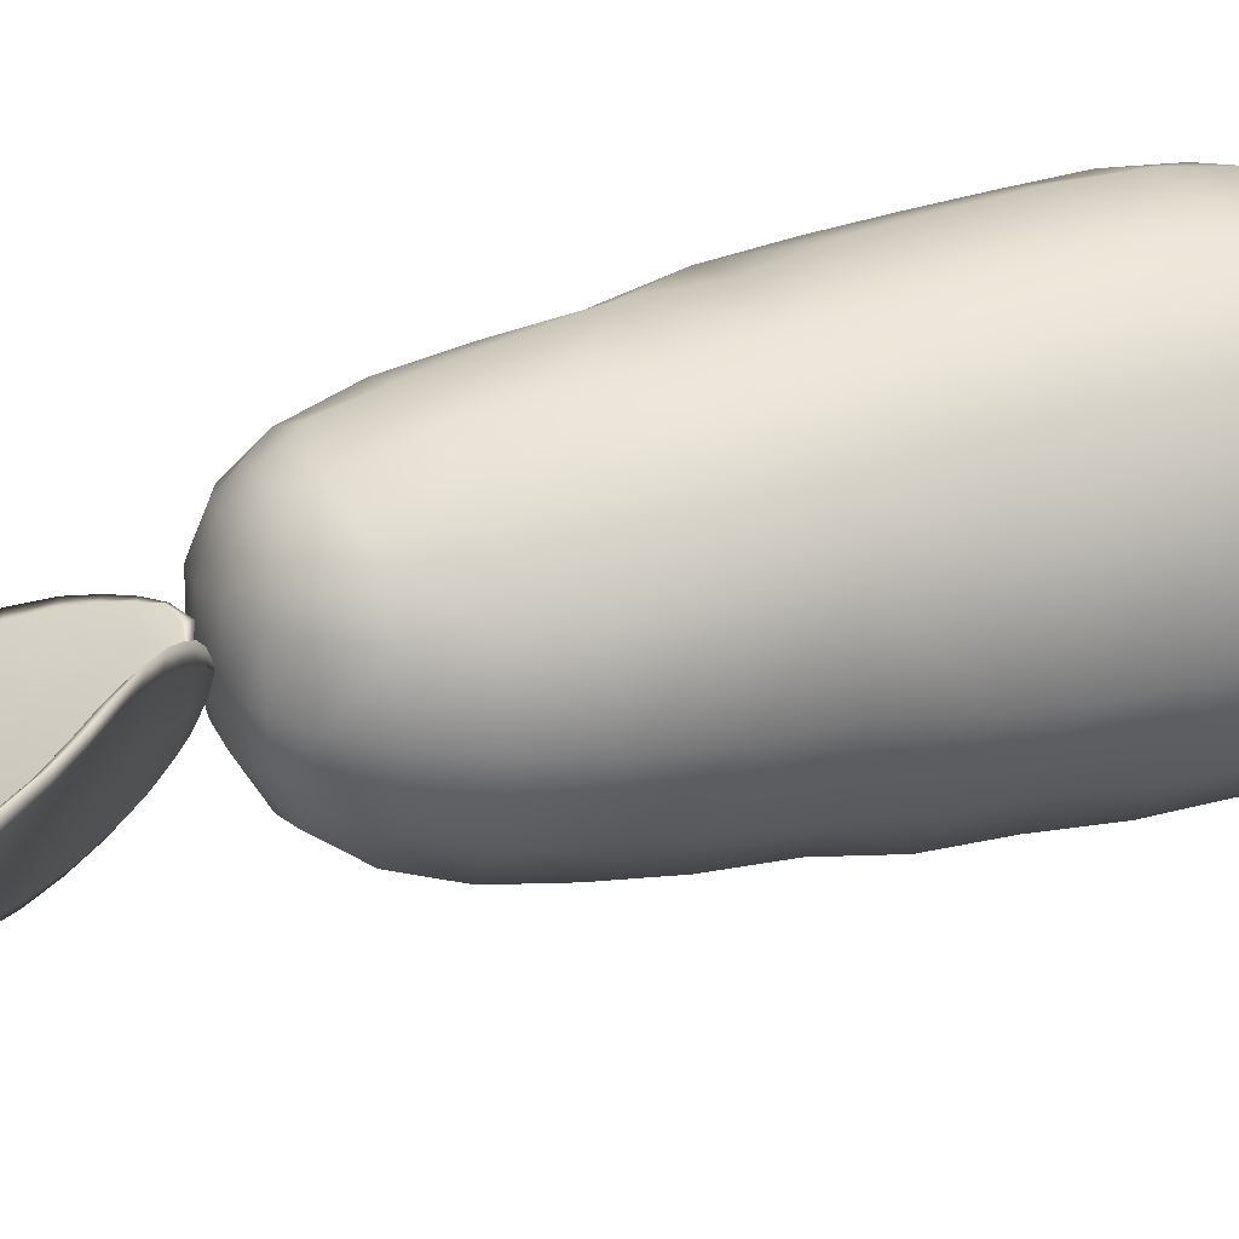
<metadata>
{"format":"obj","ext":"obj","renderer":"f3d","projection":"perspective","resolution":1024,"background":"white","views":[{"elev":18.9,"azim":-110.6,"up":"+Z"}]}
</metadata>
<code>
g default
v 0.07569 2.272 -0.1972
v 0.03606 2.156 -0.1348
v 0.1617 2.187 -0.1052
v 0.245 2.262 -0.12
v 0.122 2.388 -0.2649
v -0.1094 2.391 -0.4116
v -0.09237 2.273 -0.2925
v 0.1698 2.502 -0.3365
v -0.1049 2.504 -0.5158
v -0.1602 2.375 -0.4577
v -0.1286 2.258 -0.3256
v -0.1641 2.486 -0.571
v -0.07591 2.477 -0.5442
v -0.08149 2.366 -0.4413
v -0.1593 2.613 -0.704
v -0.06004 2.602 -0.6666
v -0.09303 2.635 -0.6363
v -0.05893 2.797 -0.7831
v -0.1278 2.767 -0.8631
v 0.2261 2.632 -0.4279
v 0.2819 2.8 -0.5477
v 0.5468 2.636 -0.2435
v 0.6311 2.816 -0.3385
v 0.7338 2.798 -0.3134
v 0.643 2.613 -0.2234
v 0.781 2.963 -0.4198
v 0.6827 2.979 -0.4513
v 0.6484 2.778 -0.39
v 0.6987 2.941 -0.4952
v 0.5641 2.601 -0.2991
v 0.5276 2.447 -0.1671
v 0.4465 2.478 -0.1826
v 0.4628 2.447 -0.2393
v 0.4148 2.324 -0.1383
v 0.3631 2.328 -0.2059
v 0.3473 2.359 -0.1463
v 0.3375 2.981 -0.6718
v 0.005435 2.962 -0.9401
v 0.4087 3.116 -0.809
v 0.09488 3.116 -1.076
v 0.7212 3.116 -0.5645
v -0.05996 2.932 -1.025
v -0.0194 2.754 -0.8169
v 0.302 2.771 -0.5779
v 0.2439 2.608 -0.4582
v 0.04604 2.916 -0.9708
v 0.3591 2.948 -0.7008
v 0.1894 2.476 -0.3727
v 0.4289 3.087 -0.8334
v 0.7356 3.079 -0.6019
v 0.1312 3.076 -1.101
v -0.06641 2.251 -0.324
v -0.06936 2.148 -0.2015
v -0.06146 2.172 -0.1942
v -0.03944 2.156 -0.2274
v 0.05435 2.138 -0.1801
v 0.09586 2.245 -0.243
v 0.1749 2.165 -0.1558
v 0.2593 2.232 -0.1787
v 0.2979 2.231 -0.1199
v 0.1804 2.161 -0.1126
v 0.03358 2.113 -0.1331
v 0.1408 2.362 -0.3033
v 0.7015 3.98 -1.324
v 0.6204 3.966 -1.384
v 0.5341 3.832 -1.367
v 0.663 3.816 -1.239
v 0.7196 4.012 -1.355
v 0.6274 3.975 -1.408
v 0.7198 3.95 -1.35
v 0.6461 3.94 -1.403
v 0.6894 3.785 -1.274
v 0.5677 3.805 -1.391
v 0.6406 3.597 -1.186
v 0.4633 3.624 -1.359
v 0.3933 3.652 -1.395
v 0.5137 3.828 -1.414
v 0.3501 3.433 -1.3
v 0.2678 3.461 -1.348
v 0.5818 3.411 -1.077
v 0.834 3.575 -1.029
v 0.8267 3.736 -1.151
v 0.8215 3.407 -0.8906
v 0.8806 3.435 -0.8239
v 0.8537 3.264 -0.6699
v 0.7861 3.24 -0.7416
v 0.8828 3.596 -0.969
v 0.5057 3.248 -0.9545
v 0.8643 3.748 -1.097
v 0.796 3.873 -1.253
v 0.8069 3.901 -1.232
v 0.8117 3.767 -1.111
v 0.8158 3.609 -0.9878
v 0.7857 3.901 -1.221
v 0.2342 3.243 -1.209
v 0.1444 3.265 -1.262
v 0.3115 3.469 -1.271
v 0.4259 3.655 -1.33
v 0.4846 3.278 -0.9284
v 0.5589 3.44 -1.05
v 0.1968 3.281 -1.182
v 0.6149 3.625 -1.154
v 0.03526 3.094 -1.158
v 0.8023 3.446 -0.8494
v 0.7698 3.278 -0.7037
v 0.8094 3.099 -0.5278
v -0.2121 2.257 -0.3221
v -0.1231 2.154 -0.3238
v -0.1292 2.215 -0.4409
v -0.1742 2.299 -0.5006
v -0.3147 2.358 -0.3283
v -0.4046 2.282 -0.08368
v -0.2693 2.202 -0.1465
v -0.4106 2.462 -0.333
v -0.5301 2.362 -0.04588
v -0.4402 2.236 -0.03373
v -0.2944 2.165 -0.1111
v -0.5722 2.313 0.01297
v -0.5652 2.326 -0.08343
v -0.4419 2.246 -0.1196
v -0.7274 2.401 0.05655
v -0.7105 2.419 -0.05015
v -0.6774 2.456 -0.0101
v -0.8627 2.575 0.01079
v -0.9183 2.514 0.08474
v -0.527 2.585 -0.3324
v -0.6906 2.728 -0.3311
v -0.4235 2.69 -0.6781
v -0.5699 2.853 -0.7014
v -0.5644 2.861 -0.8091
v -0.4208 2.69 -0.7813
v -0.7107 3.001 -0.7999
v -0.7221 2.991 -0.6942
v -0.6208 2.801 -0.7249
v -0.7667 2.939 -0.7193
v -0.4801 2.639 -0.7003
v -0.3095 2.524 -0.7187
v -0.3134 2.533 -0.6303
v -0.3685 2.489 -0.6482
v -0.2354 2.392 -0.6422
v -0.289 2.368 -0.5844
v -0.2377 2.407 -0.5706
v -0.8683 2.862 -0.3295
v -1.061 2.704 0.01436
v -1.037 2.984 -0.3363
v -1.238 2.838 -0.01099
v -0.8666 3.101 -0.6801
v -1.122 2.643 0.08322
v -0.8908 2.537 -0.02973
v -0.7428 2.667 -0.3743
v -0.5805 2.53 -0.3714
v -1.086 2.665 -0.02858
v -0.9127 2.803 -0.3724
v -0.4596 2.415 -0.3643
v -1.073 2.931 -0.377
v -0.9065 3.048 -0.7062
v -1.263 2.798 -0.056
v -0.3074 2.17 -0.1775
v -0.1634 2.107 -0.2142
v -0.1616 2.136 -0.2165
v -0.1976 2.113 -0.2388
v -0.1644 2.131 -0.3389
v -0.2565 2.222 -0.3436
v -0.1687 2.191 -0.4489
v -0.221 2.265 -0.5111
v -0.1762 2.286 -0.5548
v -0.132 2.198 -0.4606
v -0.1112 2.115 -0.3315
v -0.3571 2.319 -0.3527
v -1.778 3.716 -0.3464
v -1.817 3.671 -0.2629
v -1.754 3.532 -0.2151
v -1.654 3.573 -0.3603
v -1.819 3.742 -0.3516
v -1.845 3.674 -0.2646
v -1.8 3.683 -0.3686
v -1.836 3.646 -0.2929
v -1.692 3.537 -0.3931
v -1.781 3.505 -0.2538
v -1.565 3.368 -0.4104
v -1.692 3.32 -0.2035
v -1.719 3.324 -0.1208
v -1.799 3.51 -0.19
v -1.574 3.129 -0.1512
v -1.609 3.129 -0.05352
v -1.413 3.207 -0.4101
v -1.444 3.43 -0.611
v -1.591 3.553 -0.5502
v -1.272 3.305 -0.6525
v -1.218 3.363 -0.7184
v -1.028 3.237 -0.7621
v -1.086 3.175 -0.6897
v -1.392 3.48 -0.6633
v -1.245 3.061 -0.3973
v -1.544 3.588 -0.5921
v -1.707 3.652 -0.4739
v -1.695 3.686 -0.4796
v -1.549 3.594 -0.5293
v -1.399 3.477 -0.5852
v -1.679 3.685 -0.4602
v -1.422 2.95 -0.1003
v -1.462 2.939 0.005246
v -1.541 3.168 -0.1041
v -1.66 3.352 -0.1599
v -1.208 3.111 -0.3574
v -1.366 3.261 -0.3621
v -1.395 2.988 -0.05622
v -1.512 3.418 -0.3624
v -1.305 2.78 0.05391
v -1.234 3.35 -0.6297
v -1.047 3.226 -0.665
v -0.8484 3.109 -0.7813
v -0.3847 1.933 0.2144
v -0.2945 1.761 0.4142
v -0.155 1.906 0.3523
v -0.1952 2.005 0.2234
v -0.4344 2.014 -0.015
v -0.5958 1.879 -0.03374
v -0.5335 1.86 0.1727
v -0.2292 2.091 -0.003374
v 1e-06 2.032 0.2277
v 1e-06 2.117 -0.001669
v 0.1952 2.005 0.2234
v 0.2292 2.091 -0.003372
v 0.3847 1.933 0.2144
v 0.4344 2.014 -0.015
v 0.2945 1.763 0.4138
v 0.155 1.906 0.3523
v 0.5711 1.691 0.255
v 0.5335 1.86 0.1727
v 0.3355 1.41 0.5429
v 0.6305 1.388 0.3343
v 0.3625 1.034 0.6194
v 0.6993 1.023 0.4024
v -0.002583 1.043 0.7225
v -2e-06 0.6438 0.8193
v 0.3857 0.6265 0.6869
v 0.000984 1.423 0.617
v 0.758 0.6172 0.461
v 0.8316 1.369 0.00769
v 0.7203 1.667 -0.02228
v 0.9266 1.008 0.03698
v -0.00115 1.737 0.5149
v 1e-06 1.906 0.3739
v -0.3373 1.409 0.5435
v 0.5958 1.879 -0.03374
v 0.6017 1.876 -0.343
v 0.4434 2.019 -0.3071
v 0.7406 1.65 -0.383
v 0.4142 1.989 -0.5134
v 0.5044 1.869 -0.6149
v 0.6066 1.631 -0.7198
v 0.2403 2.088 -0.3071
v 0 2.109 -0.3138
v -0.2492 2.016 -0.567
v -0.2403 2.088 -0.3071
v 0 2.022 -0.5886
v -0.5044 1.869 -0.6149
v -0.4142 1.989 -0.5134
v -0.2888 1.87 -0.781
v -0.3385 1.617 -0.9398
v -0.6066 1.631 -0.7198
v 0 1.613 -1.014
v 0 1.285 -1.108
v -0.3769 1.292 -1.029
v 0 1.869 -0.8322
v 0.3769 1.292 -1.029
v 0.3385 1.617 -0.9398
v 0.2888 1.87 -0.781
v -0.7324 0.9488 -0.8138
v -0.6917 1.314 -0.7885
v -0.3945 0.925 -1.066
v 0 0.9167 -1.152
v -0.6017 1.876 -0.343
v -0.4434 2.019 -0.3071
v -0.7203 1.667 -0.02228
v -0.7406 1.65 -0.383
v -0.5709 1.691 0.255
v -0.8316 1.369 0.007689
v -0.601 1.376 0.3035
v -0.8656 1.343 -0.4112
v 0.2492 2.016 -0.567
v -0.3736 1.039 0.6429
v -0.3975 0.6352 0.7001
v -0.4309 0.2135 0.7909
v -0.003246 0.2241 0.8583
v -0.448 -0.1936 0.8595
v -0 -0.1859 0.9686
v -0.4619 -0.5819 0.9104
v -0 -0.5779 1.032
v -0.4688 -0.9578 0.9561
v -0 -0.9557 1.083
v -0.4804 -1.332 0.9954
v -0 -1.328 1.108
v 0.4619 -0.5819 0.9104
v 0.4688 -0.9578 0.9561
v 0.448 -0.1936 0.8595
v 0.8378 -0.5974 0.5854
v 0.8163 -0.2117 0.5563
v 0.433 0.216 0.7936
v 0.7935 0.195 0.5132
v 0.846 -0.9752 0.6149
v 0.4804 -1.332 0.9954
v 0.8518 -1.358 0.6597
v 1.021 -0.2329 0.1099
v 1.032 -0.6181 0.116
v 1.026 -0.2505 -0.4009
v 1.042 -0.6442 -0.4086
v 1.005 0.1751 0.09509
v 1.01 0.16 -0.3972
v 1.053 -1.01 0.1365
v 1.053 -1.408 0.1851
v 1.042 -1.465 -0.3442
v 1.051 -1.046 -0.3962
v -0.4741 -1.702 0.9903
v 0 -1.69 1.079
v -0.426 -2.02 0.9132
v 2e-06 -2.001 0.9677
v -0.3386 -2.272 0.7657
v -0 -2.238 0.8018
v 0.4741 -1.702 0.9903
v 0.426 -2.02 0.9132
v 0.3386 -2.272 0.7657
v -0.231 -2.385 0.5719
v -1e-06 -2.349 0.6092
v -0.6118 -2.284 0.579
v -0.4287 -2.389 0.4376
v -0.7554 -2.043 0.6709
v -0.8357 -1.739 0.6956
v -1.02 -1.8 0.252
v -0.9267 -2.084 0.2768
v -0.8518 -1.358 0.6597
v -1.051 -1.409 0.1854
v -0.846 -0.9752 0.6149
v -1.051 -1.008 0.1339
v -1.039 -1.048 -0.3893
v -1.041 -1.465 -0.3443
v -0.8341 -1.075 -0.8191
v -0.8434 -1.496 -0.7773
v -1.042 -0.6445 -0.4086
v -0.7916 -0.668 -0.8166
v -1.032 -0.6205 0.1093
v -0.8378 -0.5974 0.5854
v -0.8163 -0.2117 0.5563
v -1.002 -0.236 0.0979
v -0.7935 0.195 0.5132
v -1.005 0.1751 0.09509
v -0.9822 0.1582 -0.3899
v -1.026 -0.2488 -0.4045
v -0.7698 0.1497 -0.8268
v -0.9848 0.5797 -0.4106
v -0.7558 0.5532 -0.8239
v -0.7954 -0.263 -0.8399
v -0.4255 -0.2722 -1.122
v -0.4392 -0.6723 -1.1
v 1e-06 -0.6856 -1.206
v -1.1e-05 -0.2765 -1.214
v -0.4064 0.1258 -1.084
v -7e-06 0.1272 -1.201
v -0.4078 0.5338 -1.088
v -0.9477 0.9816 -0.4195
v -0.9809 0.5998 0.0662
v -0.9266 1.008 0.03698
v 0 0.5268 -1.176
v -0.758 0.6175 0.4612
v -0.6886 1.018 0.3863
v 0.8656 1.343 -0.4112
v 0.6917 1.314 -0.7885
v 0.7324 0.9488 -0.8138
v 0.3945 0.925 -1.066
v 0.7558 0.5532 -0.8239
v 0.4078 0.5338 -1.088
v 0.9477 0.9816 -0.4195
v 0.9848 0.5797 -0.4106
v 0.9809 0.5998 0.0662
v 0.7767 0.1444 -0.833
v 0.4149 0.1324 -1.11
v 0.4265 -0.2722 -1.123
v 0.4428 -0.6804 -1.117
v 0.796 -0.262 -0.8397
v 0.8024 -0.6699 -0.8214
v -0.4657 -1.092 -1.096
v -0.4845 -1.506 -1.055
v -1e-06 -1.866 -1.053
v -0.4731 -1.884 -0.9953
v -1e-06 -1.499 -1.131
v 0.4731 -1.884 -0.9953
v 0.4845 -1.506 -1.055
v 0.8237 -1.496 -0.7604
v 0.8275 -1.885 -0.7129
v 0.4657 -1.092 -1.096
v 0.8309 -1.075 -0.8213
v -0 -1.096 -1.185
v 0.9924 -1.853 -0.2615
v 0.933 -2.121 -0.1926
v 0.7692 -2.135 -0.6208
v 0.7754 -2.318 -0.1314
v 0.6475 -2.321 -0.4907
v 0.3801 -2.323 -0.7271
v 0.4408 -2.131 -0.8959
v 0.4793 -2.417 -0.3327
v 0.2855 -2.43 -0.5078
v -1e-06 -2.318 -0.7821
v -1e-06 -2.426 -0.557
v -1e-06 -2.116 -0.9572
v 0.5655 -2.401 -0.06869
v 0.1996 -2.398 -0.2751
v 0.3255 -2.405 -0.1642
v 0.3785 -2.363 -0.000702
v 0.9267 -2.084 0.2768
v 0.7608 -2.303 0.254
v 0.7554 -2.043 0.6709
v 0.6118 -2.284 0.579
v 0.4286 -2.389 0.4379
v 0.5461 -2.398 0.2064
v 0.2309 -2.385 0.5719
v 0.8357 -1.739 0.6956
v 1.02 -1.8 0.252
v -0.4408 -2.131 -0.8959
v -0.3801 -2.323 -0.7271
v -0.6475 -2.321 -0.4907
v -0.7692 -2.135 -0.6208
v -0.2859 -2.429 -0.5073
v -0.1998 -2.394 -0.2764
v -0.3255 -2.405 -0.1642
v -0.4793 -2.417 -0.3327
v -0.2447 -2.35 -0.06268
v -0.1563 -2.342 -0.09415
v -0.1307 -2.308 0.06369
v -0.2437 -2.325 0.05077
v -0.1129 -2.296 0.1931
v -0.2181 -2.313 0.1782
v -1e-06 -2.296 0.06266
v -1e-06 -2.292 0.1986
v -0.1114 -2.298 0.2885
v -0.1932 -2.315 0.2601
v -1e-06 -2.294 0.3031
v -0.3751 -2.372 -0.001059
v -0.3477 -2.376 0.1771
v -1e-06 -2.343 -0.1092
v -1e-06 -2.41 -0.3091
v -0.5663 -2.405 -0.06957
v -0.5461 -2.398 0.2064
v -0.2773 -2.362 0.3136
v -0.1476 -2.37 0.3929
v -0.7608 -2.303 0.254
v -0.7756 -2.318 -0.1314
v -0.933 -2.121 -0.1926
v -0.8275 -1.885 -0.7129
v -1.013 -1.858 -0.2634
v -1e-06 -2.362 0.4196
v 0.1114 -2.298 0.2885
v 0.1476 -2.37 0.3929
v 0.2788 -2.356 0.3142
v 0.1933 -2.314 0.2601
v 0.3477 -2.376 0.1771
v 0.2181 -2.313 0.1782
v 0.2438 -2.324 0.05029
v 0.1129 -2.296 0.1931
v 0.1307 -2.308 0.06369
v 0.1563 -2.342 -0.09413
v 0.2446 -2.35 -0.0627
g Ube_Low
f 1 2 3 4
f 1 5 6 7
f 6 5 8 9
f 10 11 7 6
f 10 12 13 14
f 15 16 13 12
f 15 17 18 19
f 20 21 18 17
f 20 22 23 21
f 24 23 22 25
f 23 24 26 27
f 24 28 29 26
f 25 30 28 24
f 31 25 22 32
f 33 30 25 31
f 33 31 34 35
f 36 34 31 32
f 32 22 20 8
f 17 9 8 20
f 5 36 32 8
f 37 38 18 21
f 37 39 40 38
f 39 37 27 41
f 21 23 27 37
f 42 19 18 38
f 15 12 9 17
f 16 15 19 43
f 16 43 44 45
f 44 43 46 47
f 45 44 28 30
f 13 16 45 48
f 48 45 30 33
f 29 28 44 47
f 47 49 50 29
f 49 47 46 51
f 46 43 19 42
f 10 6 9 12
f 11 10 14 52
f 11 53 54 7
f 53 11 52 55
f 56 55 52 57
f 58 56 57 59
f 58 59 60 61
f 62 56 58 61
f 59 57 63 35
f 14 63 57 52
f 56 62 53 55
f 2 54 53 62
f 54 2 1 7
f 3 2 62 61
f 13 48 63 14
f 1 4 36 5
f 60 34 36 4
f 61 60 4 3
f 64 65 66 67
f 65 64 68 69
f 68 70 71 69
f 70 72 73 71
f 73 72 74 75
f 76 77 73 75
f 76 75 78 79
f 75 74 80 78
f 81 74 72 82
f 83 80 74 81
f 83 84 85 86
f 83 81 87 84
f 80 83 86 88
f 89 87 81 82
f 89 82 90 91
f 89 92 93 87
f 94 92 89 91
f 79 78 95 96
f 97 98 76 79
f 99 100 97 101
f 101 97 79 96
f 102 98 97 100
f 95 88 49 51
f 78 80 88 95
f 96 95 51 103
f 101 96 103 40
f 38 40 103 42
f 46 42 103 51
f 76 98 66 77
f 66 65 69 77
f 71 73 77 69
f 67 66 98 102
f 64 67 92 94
f 102 93 92 67
f 70 90 82 72
f 68 91 90 70
f 68 64 94 91
f 60 59 35 34
f 100 104 93 102
f 87 93 104 84
f 84 104 105 85
f 100 99 105 104
f 105 41 106 85
f 106 41 27 26
f 106 50 86 85
f 29 50 106 26
f 41 105 99 39
f 101 40 39 99
f 63 48 33 35
f 86 50 49 88
f 107 108 109 110
f 107 111 112 113
f 112 111 114 115
f 116 117 113 112
f 116 118 119 120
f 121 122 119 118
f 121 123 124 125
f 126 127 124 123
f 126 128 129 127
f 130 129 128 131
f 129 130 132 133
f 130 134 135 132
f 131 136 134 130
f 137 131 128 138
f 139 136 131 137
f 139 137 140 141
f 142 140 137 138
f 138 128 126 114
f 123 115 114 126
f 111 142 138 114
f 143 144 124 127
f 143 145 146 144
f 145 143 133 147
f 127 129 133 143
f 148 125 124 144
f 121 118 115 123
f 122 121 125 149
f 122 149 150 151
f 150 149 152 153
f 151 150 134 136
f 119 122 151 154
f 154 151 136 139
f 135 134 150 153
f 153 155 156 135
f 155 153 152 157
f 152 149 125 148
f 116 112 115 118
f 117 116 120 158
f 117 159 160 113
f 159 117 158 161
f 162 161 158 163
f 164 162 163 165
f 164 165 166 167
f 168 162 164 167
f 165 163 169 141
f 120 169 163 158
f 162 168 159 161
f 108 160 159 168
f 160 108 107 113
f 109 108 168 167
f 119 154 169 120
f 107 110 142 111
f 166 140 142 110
f 167 166 110 109
f 170 171 172 173
f 171 170 174 175
f 174 176 177 175
f 176 178 179 177
f 179 178 180 181
f 182 183 179 181
f 182 181 184 185
f 181 180 186 184
f 187 180 178 188
f 189 186 180 187
f 189 190 191 192
f 189 187 193 190
f 186 189 192 194
f 195 193 187 188
f 195 188 196 197
f 195 198 199 193
f 200 198 195 197
f 185 184 201 202
f 203 204 182 185
f 205 206 203 207
f 207 203 185 202
f 208 204 203 206
f 201 194 155 157
f 184 186 194 201
f 202 201 157 209
f 207 202 209 146
f 144 146 209 148
f 152 148 209 157
f 182 204 172 183
f 172 171 175 183
f 177 179 183 175
f 173 172 204 208
f 170 173 198 200
f 208 199 198 173
f 176 196 188 178
f 174 197 196 176
f 174 170 200 197
f 169 154 139 141
f 192 156 155 194
f 166 165 141 140
f 206 210 199 208
f 193 199 210 190
f 190 210 211 191
f 206 205 211 210
f 211 147 212 191
f 212 147 133 132
f 212 156 192 191
f 135 156 212 132
f 147 211 205 145
f 207 146 145 205
f 213 214 215 216
f 217 218 219 213
f 213 216 220 217
f 216 221 222 220
f 221 223 224 222
f 225 226 224 223
f 227 225 223 228
f 227 229 230 225
f 227 231 232 229
f 231 233 234 232
f 233 235 236 237
f 235 233 231 238
f 239 234 233 237
f 232 240 241 229
f 242 240 232 234
f 227 243 238 231
f 244 243 227 228
f 238 243 214 245
f 215 214 243 244
f 229 241 246 230
f 246 247 248 226
f 249 247 246 241
f 250 248 247 251
f 249 252 251 247
f 230 246 226 225
f 224 226 248 253
f 244 228 223 221
f 222 224 253 254
f 255 256 254 257
f 258 259 255 260
f 261 262 258 260
f 263 264 265 261
f 261 260 266 263
f 267 264 263 268
f 268 263 266 269
f 270 271 265 272
f 264 273 272 265
f 262 261 265 271
f 274 275 259 258
f 276 218 274 277
f 219 218 276 278
f 278 276 279 280
f 279 276 277 281
f 262 277 274 258
f 217 275 274 218
f 256 255 259 275
f 217 220 256 275
f 257 266 260 255
f 257 282 269 266
f 250 251 269 282
f 282 253 248 250
f 254 253 282 257
f 220 222 254 256
f 215 244 221 216
f 214 213 219 278
f 214 278 280 245
f 245 283 235 238
f 283 284 236 235
f 236 284 285 286
f 285 287 288 286
f 289 290 288 287
f 289 291 292 290
f 292 291 293 294
f 295 290 292 296
f 297 295 298 299
f 300 286 288 297
f 300 297 299 301
f 300 237 236 286
f 237 300 301 239
f 297 288 290 295
f 298 295 296 302
f 302 296 303 304
f 296 292 294 303
f 305 299 298 306
f 307 305 306 308
f 309 301 299 305
f 309 305 307 310
f 311 306 298 302
f 311 312 313 314
f 312 311 302 304
f 306 311 314 308
f 294 293 315 316
f 315 317 318 316
f 318 317 319 320
f 321 316 318 322
f 320 323 322 318
f 319 324 325 320
f 319 326 327 324
f 319 317 328 326
f 315 329 328 317
f 328 329 330 331
f 332 333 330 329
f 332 329 315 293
f 293 291 334 332
f 334 335 333 332
f 335 336 337 333
f 338 339 337 336
f 336 340 341 338
f 335 342 340 336
f 343 342 335 334
f 289 343 334 291
f 343 344 345 342
f 287 344 343 289
f 344 287 285 346
f 346 347 345 344
f 347 348 349 345
f 350 348 351 352
f 350 353 349 348
f 353 341 340 349
f 345 349 340 342
f 353 354 355 341
f 356 355 354 357
f 358 359 357 354
f 354 353 350 358
f 352 360 358 350
f 351 361 270 352
f 362 363 361 351
f 347 362 351 348
f 270 272 360 352
f 358 360 364 359
f 360 272 273 364
f 347 346 365 362
f 363 362 365 366
f 280 279 363 366
f 245 280 366 283
f 283 366 365 284
f 285 284 365 346
f 279 281 361 363
f 277 262 271 281
f 361 281 271 270
f 241 240 367 249
f 249 367 368 252
f 368 267 268 252
f 369 370 267 368
f 371 372 370 369
f 369 373 374 371
f 373 369 368 367
f 375 374 373 242
f 374 375 309 310
f 374 310 376 371
f 376 377 372 371
f 357 359 377 378
f 379 356 357 378
f 378 380 381 379
f 376 380 378 377
f 372 377 359 364
f 273 370 372 364
f 376 310 307 380
f 375 239 301 309
f 234 239 375 242
f 240 242 373 367
f 268 269 251 252
f 308 381 380 307
f 264 267 370 273
f 338 341 355 382
f 339 338 382 383
f 384 385 383 386
f 387 384 386 388
f 389 390 387 388
f 389 388 391 392
f 391 388 386 393
f 391 393 356 379
f 356 393 382 355
f 382 393 386 383
f 379 381 392 391
f 392 314 313 389
f 381 308 314 392
f 389 313 394 390
f 394 395 396 390
f 396 395 397 398
f 396 398 399 400
f 399 398 401 402
f 403 399 402 404
f 405 400 399 403
f 406 401 398 397
f 407 402 401 408
f 406 409 408 401
f 390 396 400 387
f 395 410 411 397
f 412 413 411 410
f 412 322 323 413
f 411 413 414 415
f 413 323 416 414
f 417 321 322 412
f 418 417 412 410
f 321 417 304 303
f 304 417 418 312
f 418 410 395 394
f 313 312 418 394
f 400 405 384 387
f 405 419 385 384
f 420 421 422 419
f 404 423 420 403
f 423 424 425 426
f 427 425 424 428
f 429 430 427 428
f 429 431 432 430
f 431 429 433 434
f 432 431 435 436
f 437 435 431 434
f 430 438 425 427
f 432 439 438 430
f 433 429 428 440
f 441 440 428 424
f 424 423 404 441
f 442 426 425 438
f 442 438 439 443
f 444 327 443 439
f 444 436 435 445
f 432 436 444 439
f 324 327 444 445
f 446 447 442 443
f 446 331 448 447
f 446 326 328 331
f 326 446 443 327
f 447 421 426 442
f 421 420 423 426
f 448 422 421 447
f 449 385 419 422
f 448 450 449 422
f 405 403 420 419
f 383 385 449 339
f 321 303 294 316
f 450 330 333 337
f 449 450 337 339
f 323 320 325 416
f 445 451 325 324
f 451 437 452 453
f 454 453 452 455
f 414 454 456 415
f 406 415 456 409
f 409 456 457 458
f 457 456 454 455
f 459 457 455 452
f 459 460 458 457
f 460 461 462 458
f 461 407 408 462
f 409 458 462 408
f 440 441 407 461
f 433 440 461 460
f 459 434 433 460
f 437 434 459 452
f 416 453 454 414
f 416 325 451 453
f 437 451 445 435
f 450 448 331 330
f 397 411 415 406
f 441 404 402 407

</code>
